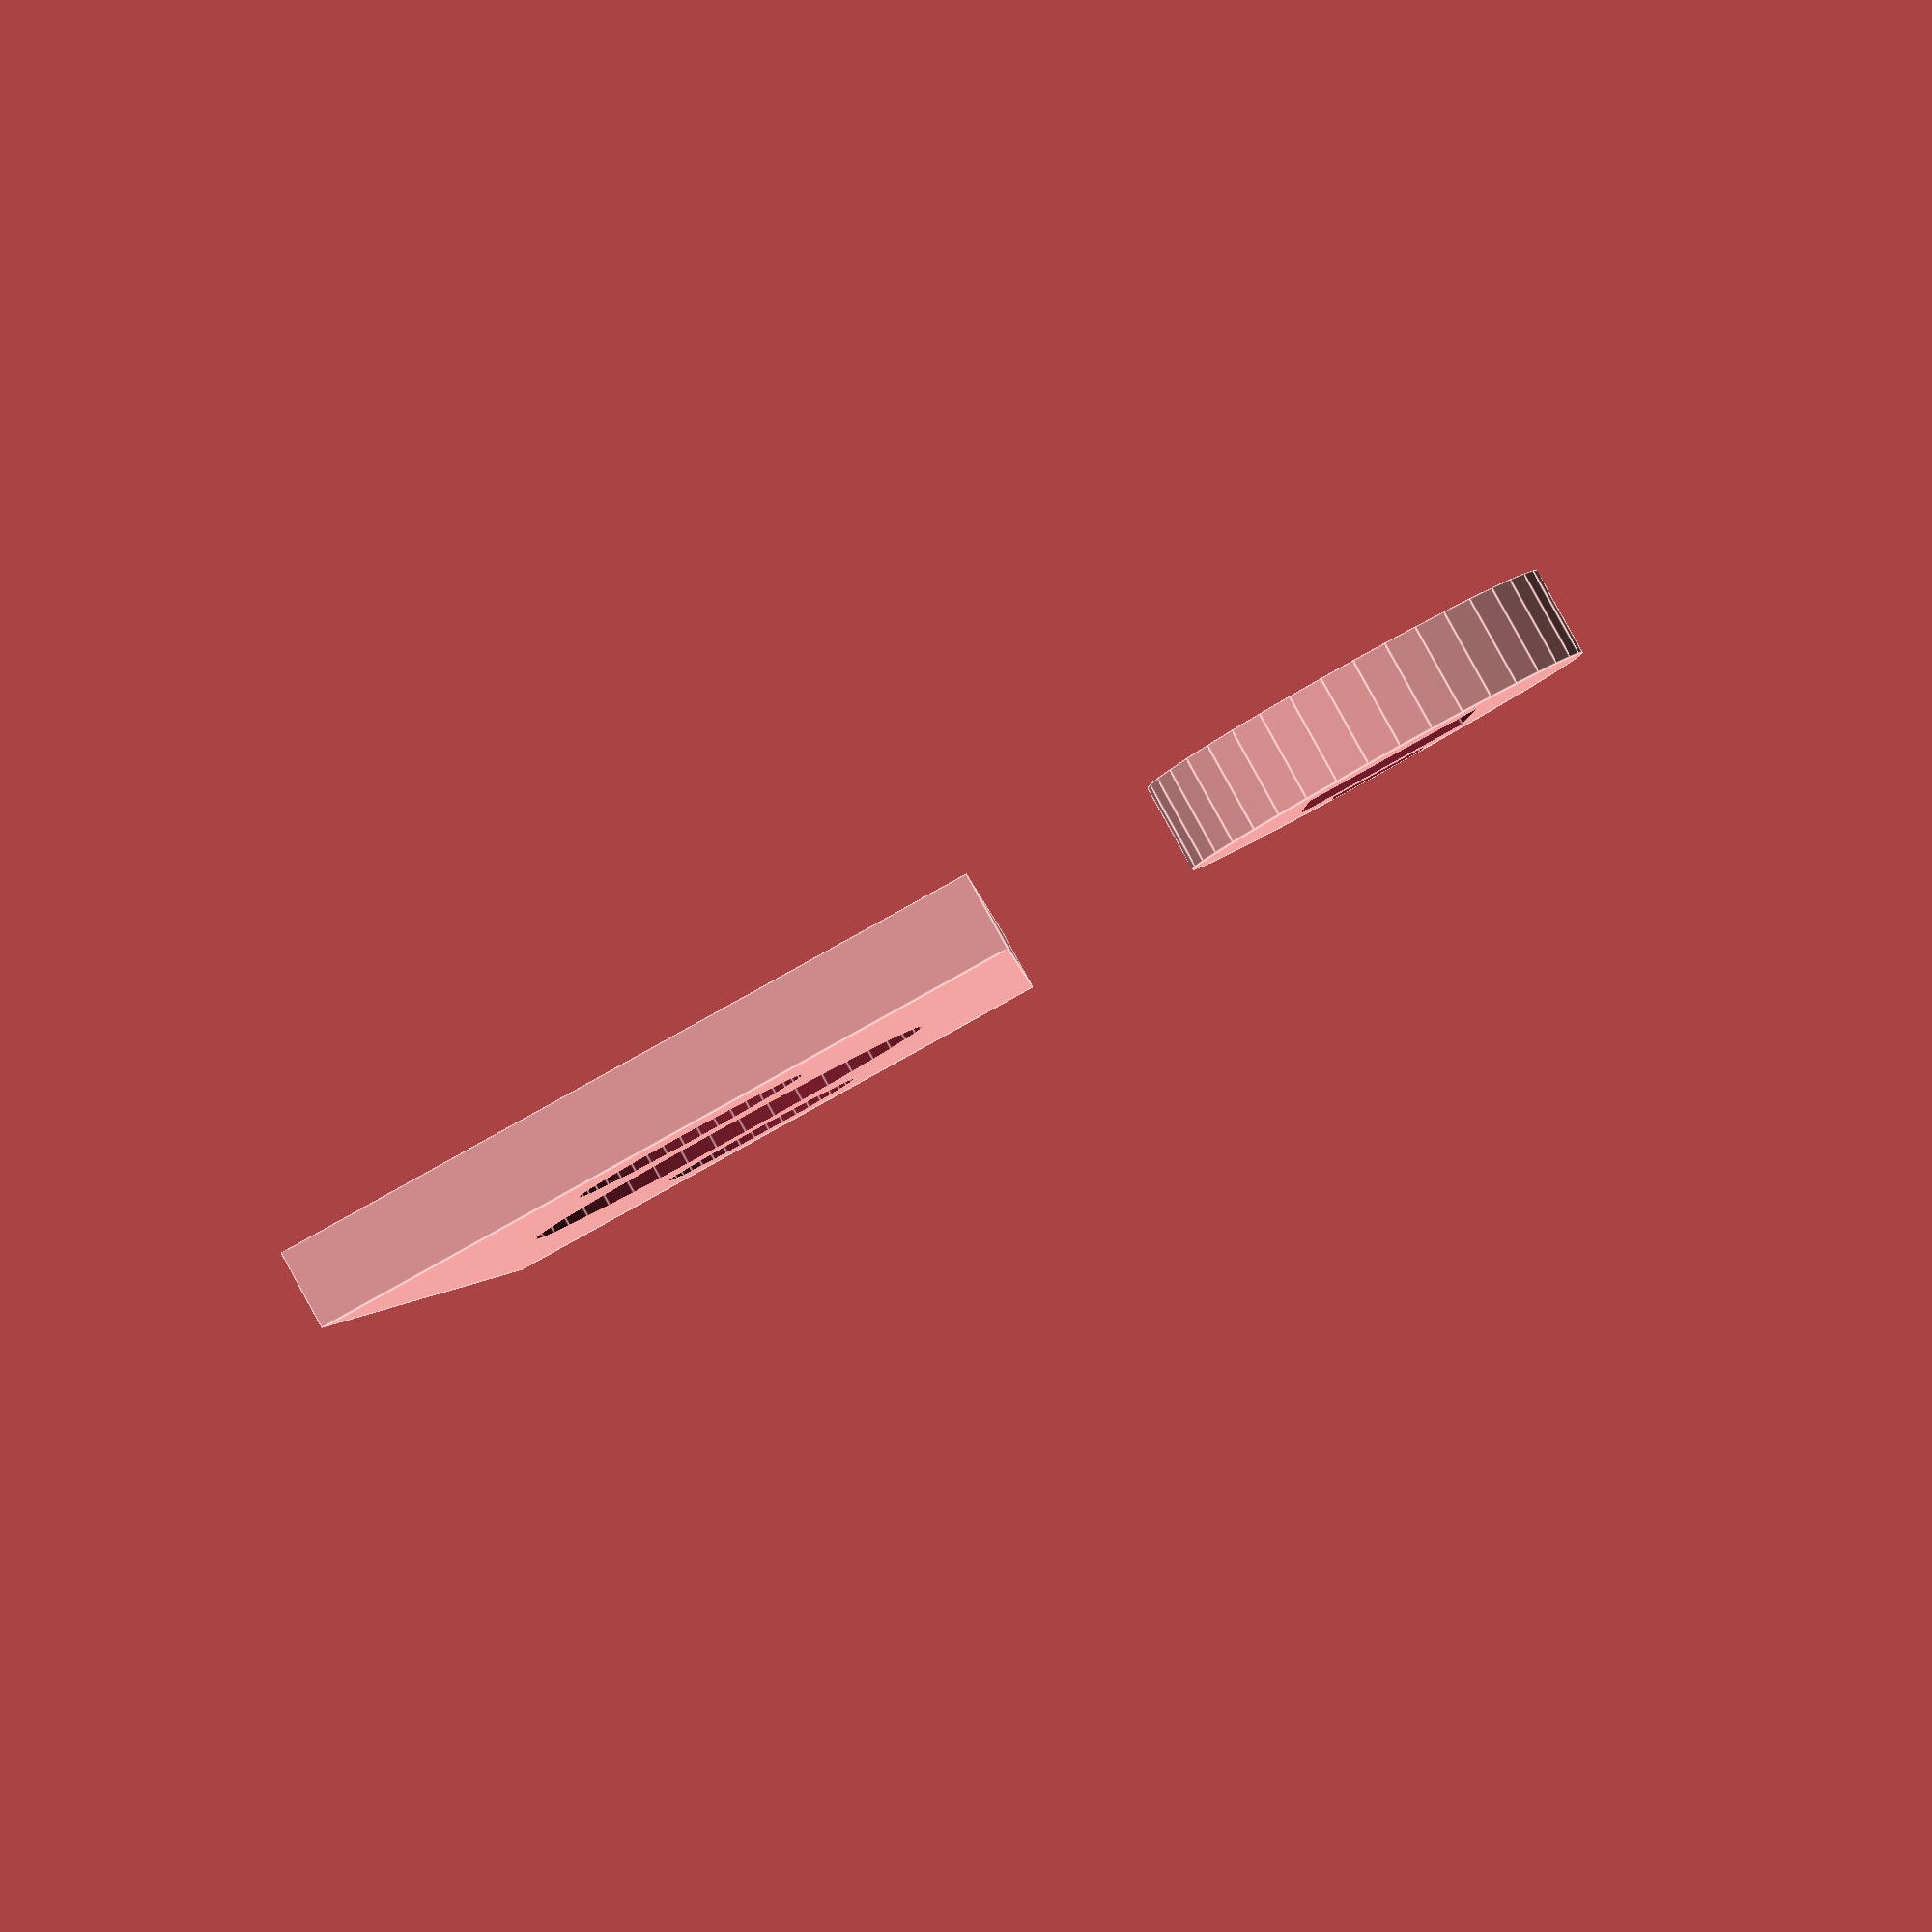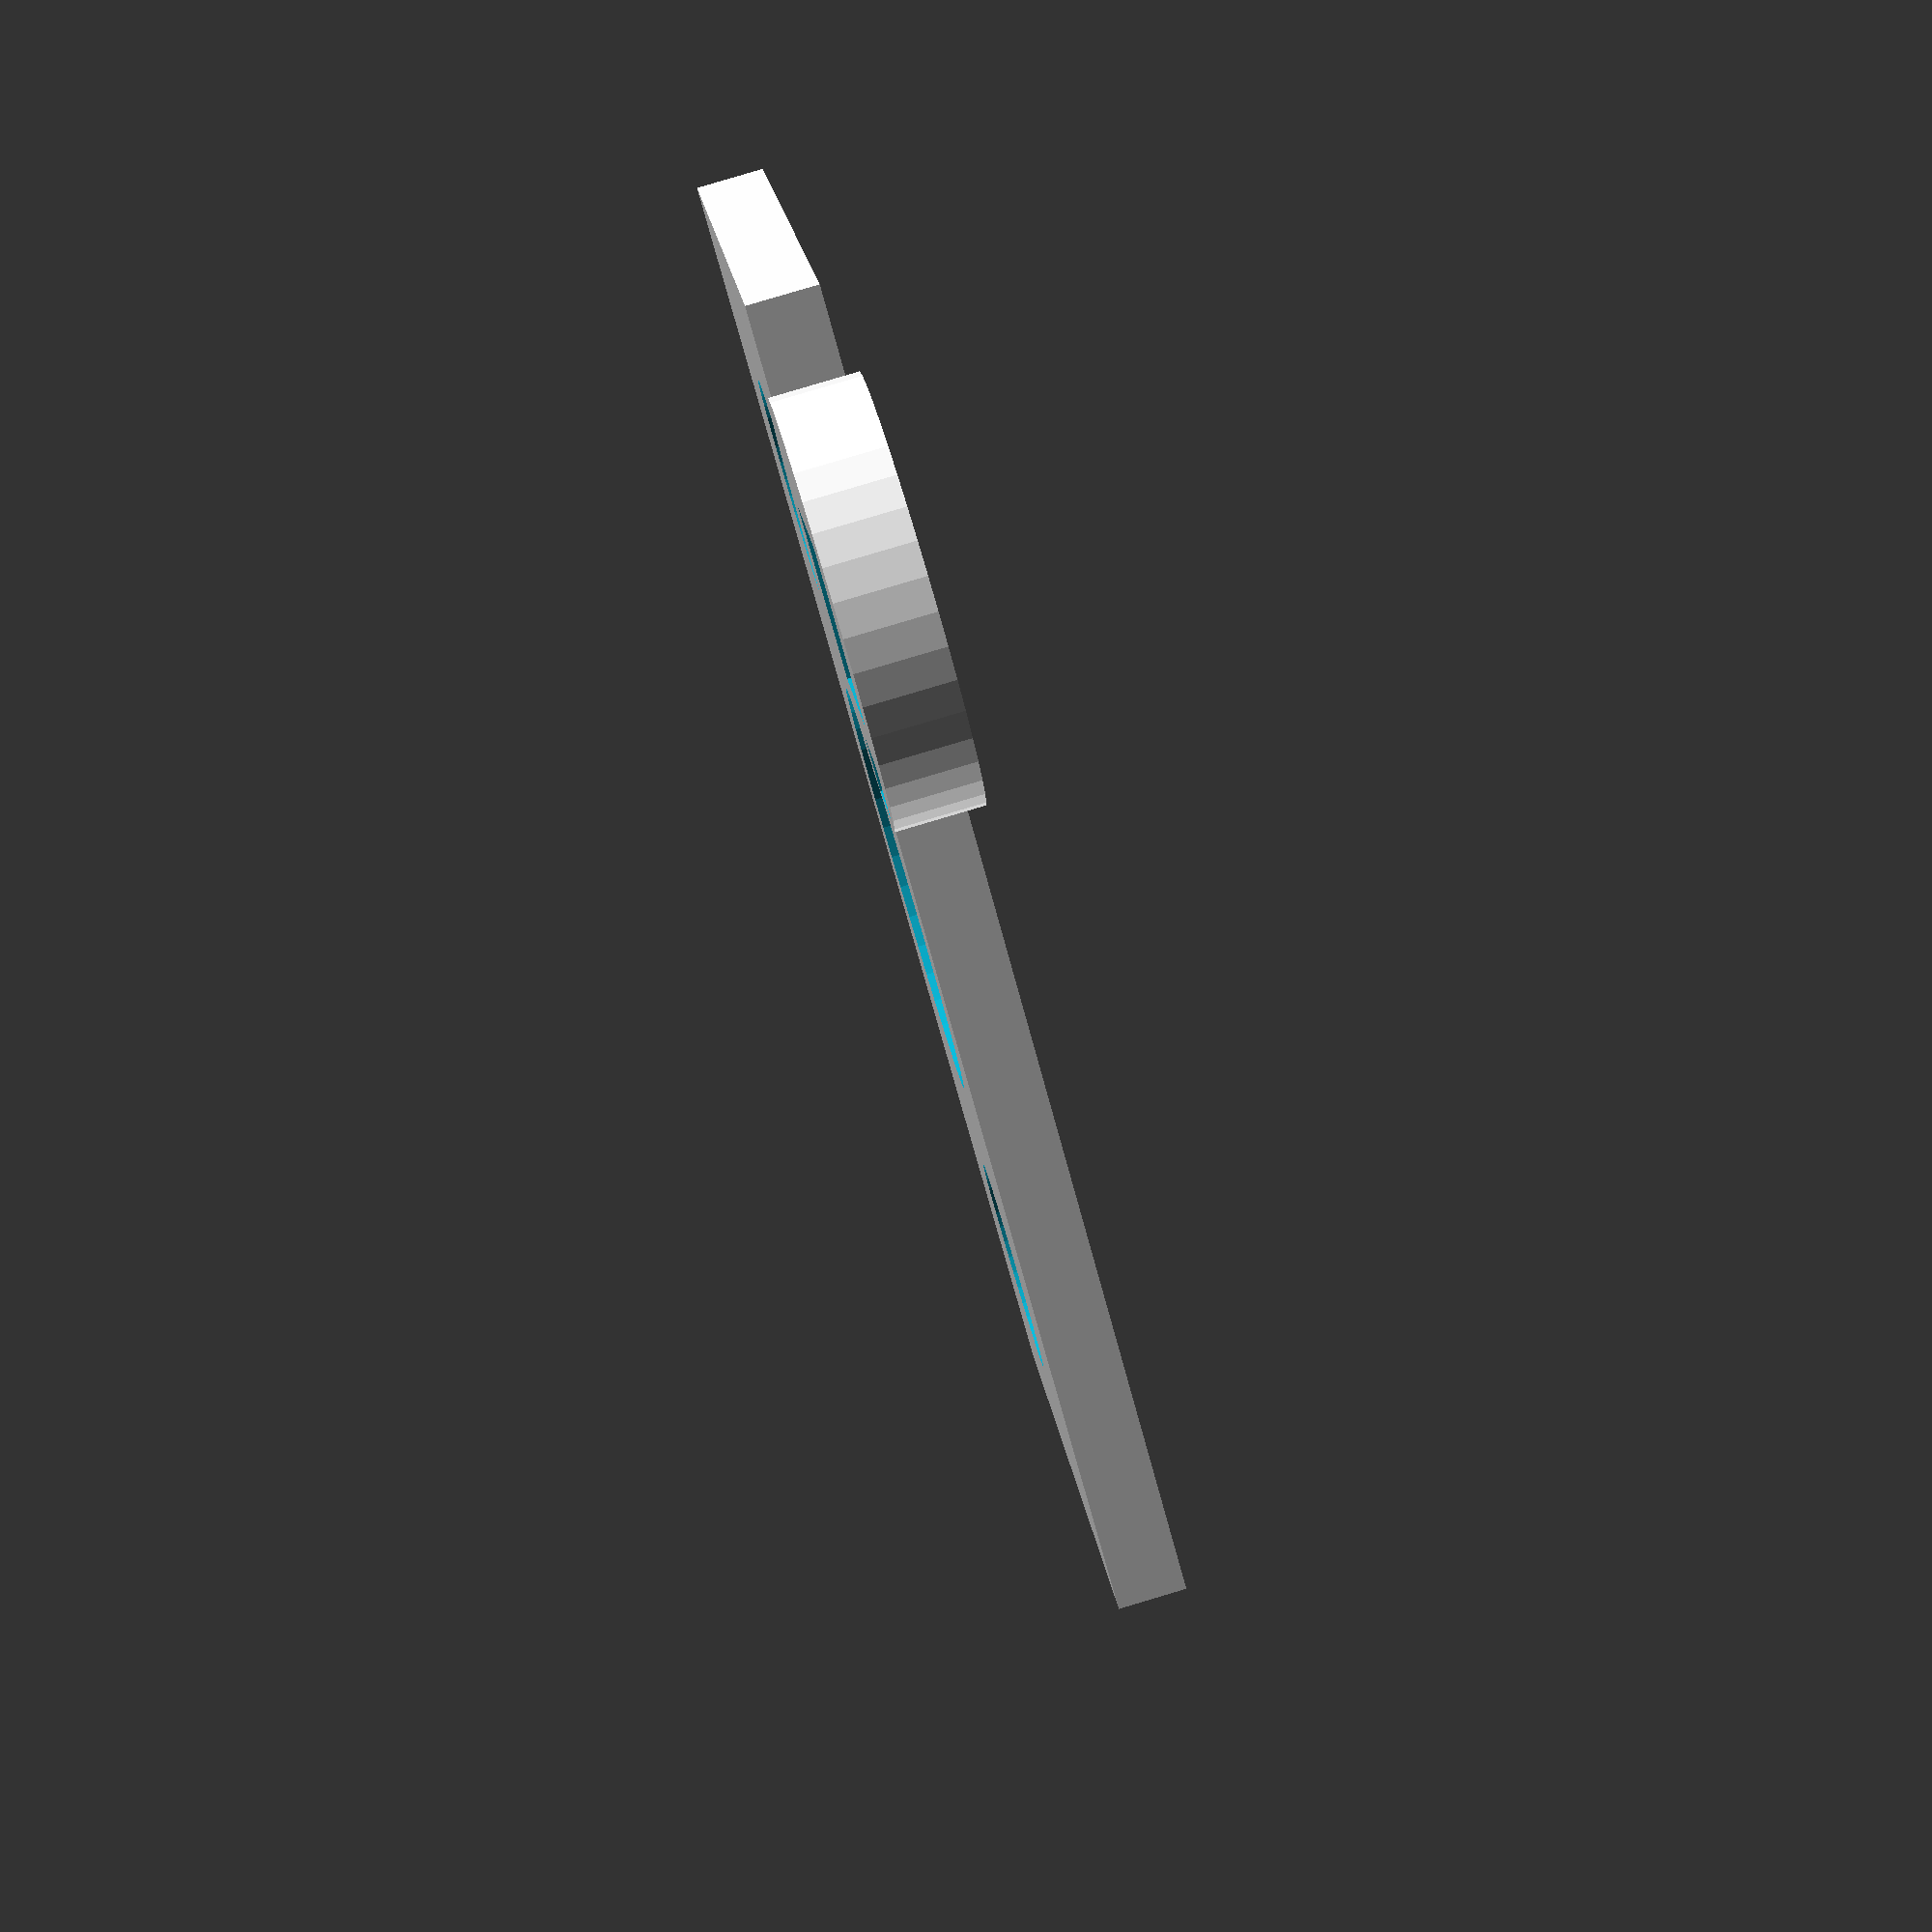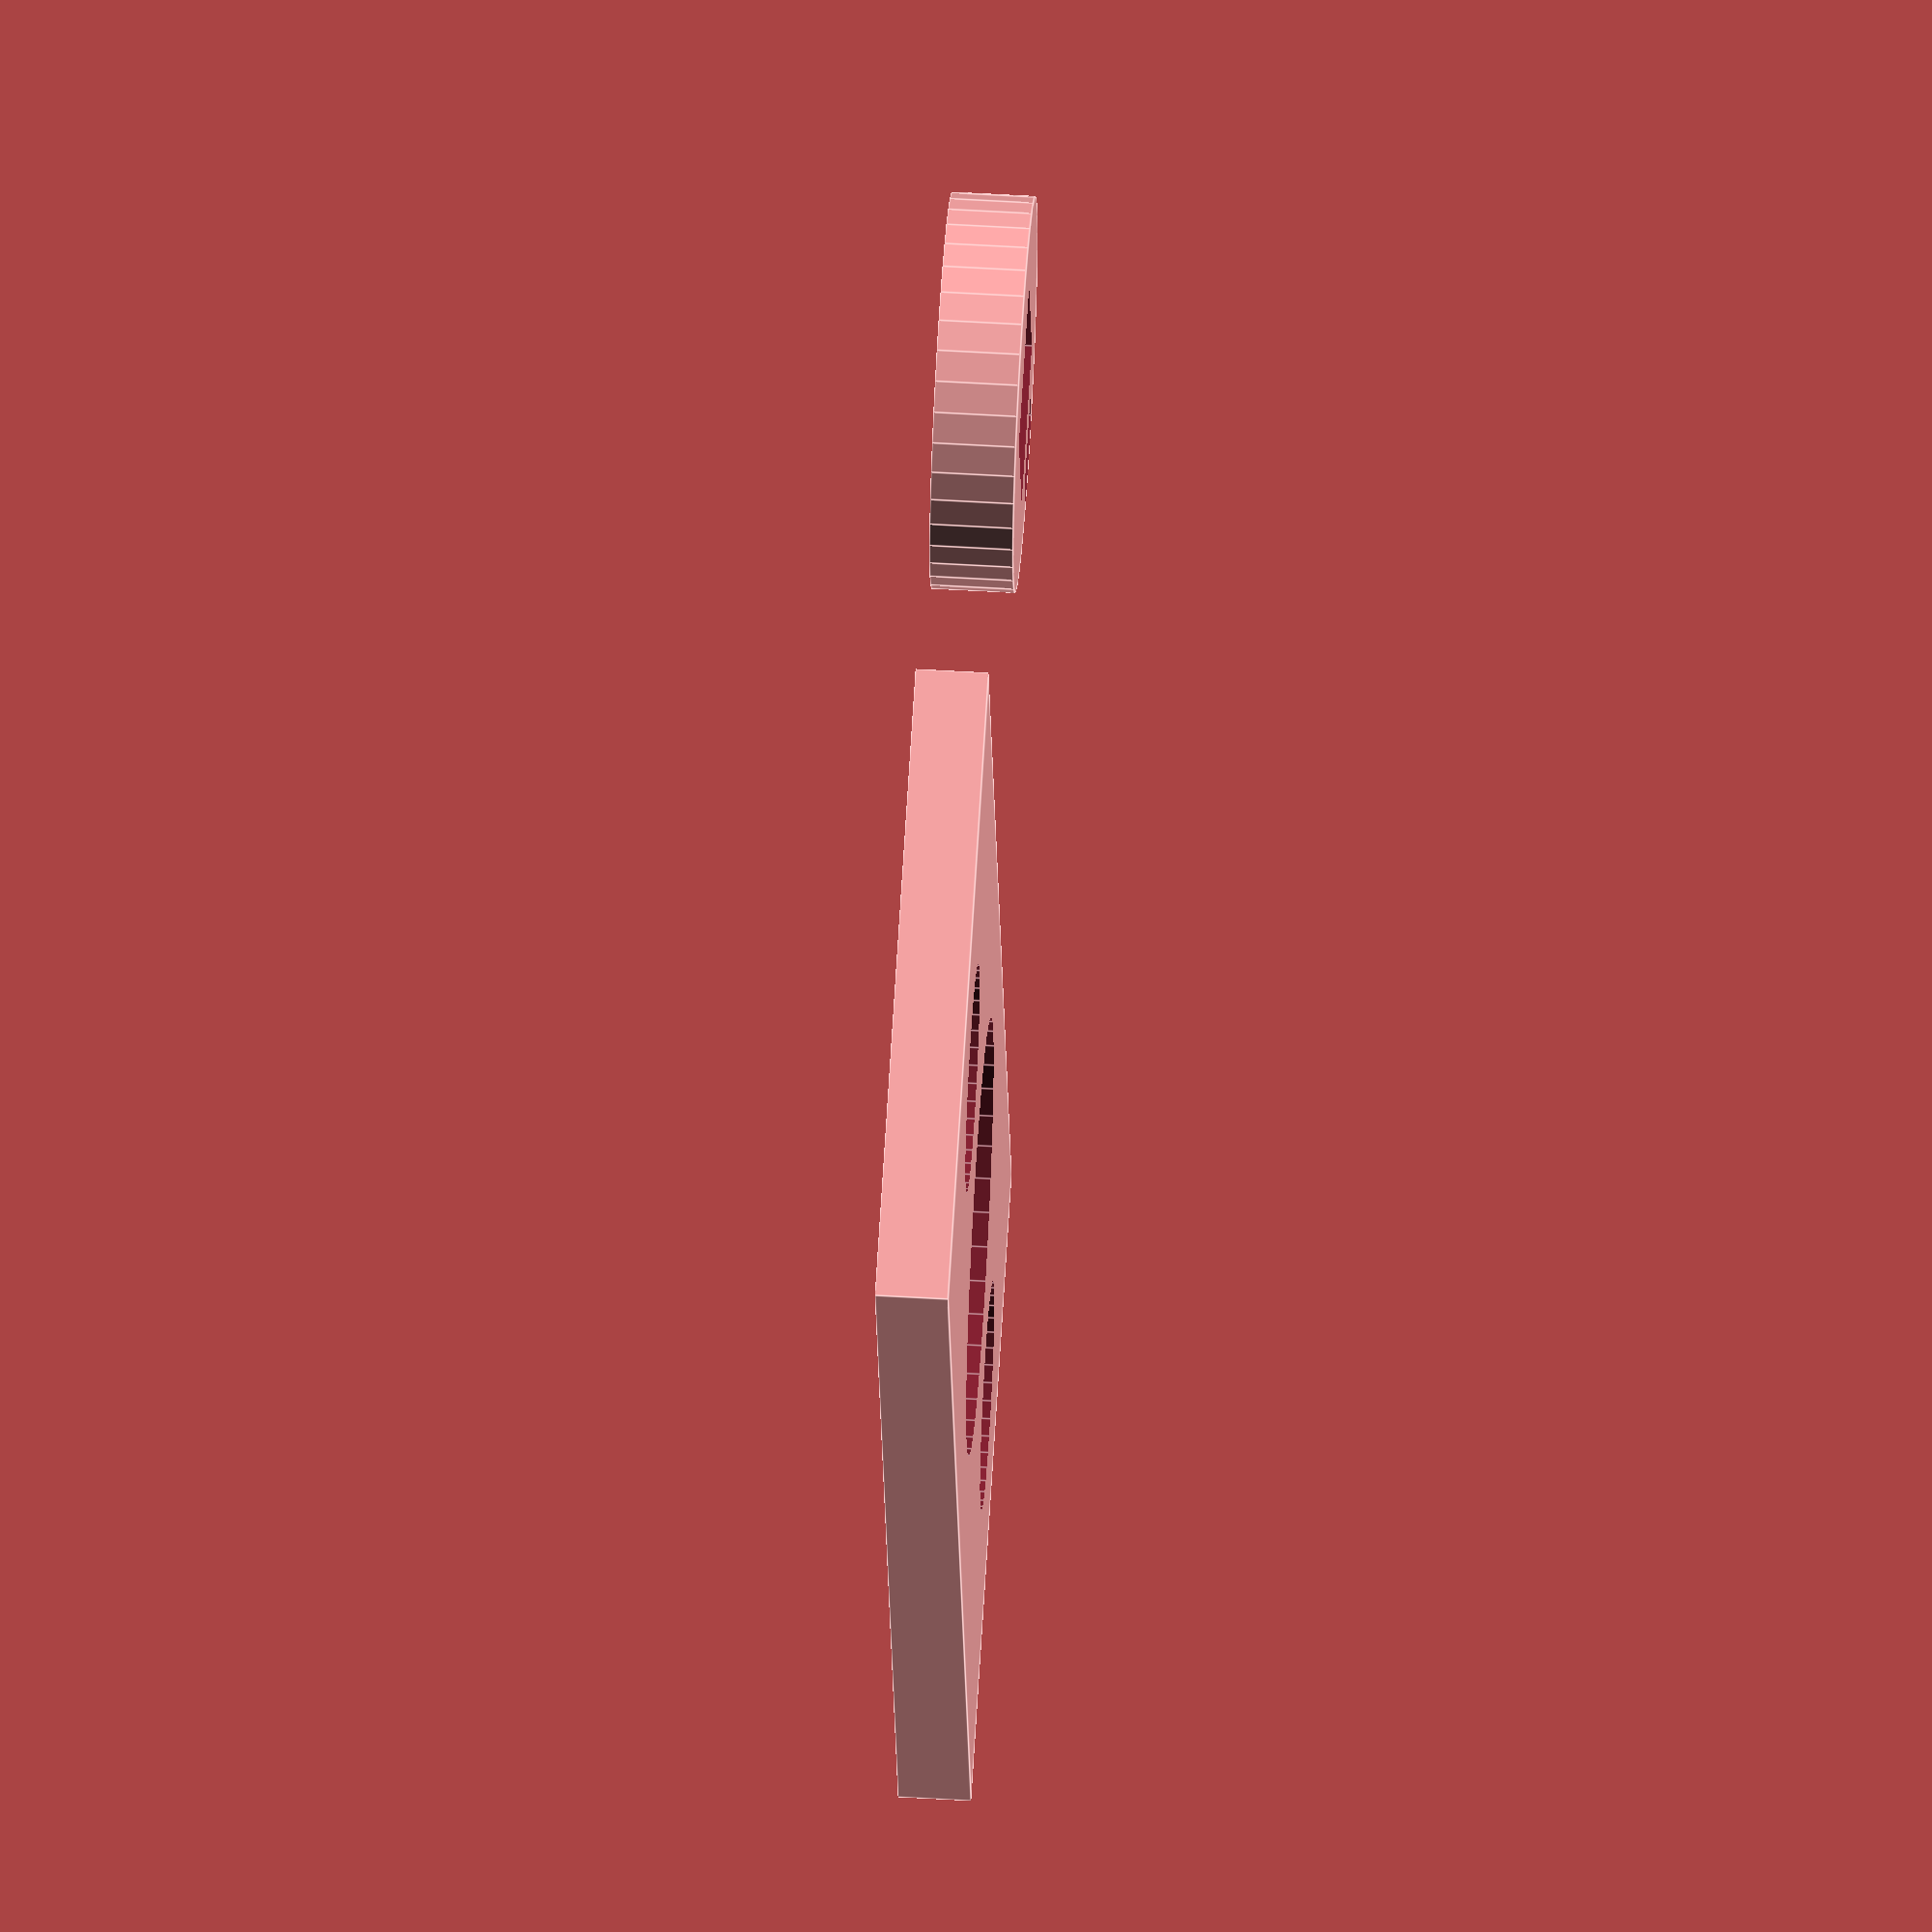
<openscad>
VIERKANT = 7.5;
BREITE = 32;
HOEHE = 68;
BOHRUNGEN = 11;

translate([10, 50, 0]) {
	inlay();
}

case();

module inlay() {
	difference(){
		cylinder($fn=40, h=4, r=((32/2) - 6.5));
		cube([(VIERKANT + 0.5), (VIERKANT + 0.5), 10], center=true);
		translate([(((32/2)-6)- 2.5), 0, 0]) {
			cube([2.5, 4.5, 10], center=true);
		}
	}
}

module case() {
	difference() {
		cube([HOEHE, BREITE, 3.5]);
	
	
		// sparen von material
		translate([5, 6, 0]) {
			cylinder($fn=40, h=1.5, r=3);
		}
		translate([5, 26, 0]) {
			cylinder($fn=40, h=1.5, r=3);
		}
	
		// Bohrung oben
		translate([((HOEHE-43)/2), (BREITE/2), 0]) {
			cylinder($fn=40, h=4, r=(BOHRUNGEN/2));
		}
	
		// Bohrung unten
		translate([(HOEHE-((HOEHE-43)/2)), (BREITE/2), 0]) {
			cylinder($fn=40 ,h=4, r=(BOHRUNGEN/2));
		}
	
		// Vierkant
		translate([((43/2)+((HOEHE-43)/2)),(BREITE/2),-1]) {
			cylinder($fn=40, h=10, r=10.5);
		}
	
		// Leitungen links oben
		translate([19, (BREITE-4.5), 0]) {
			cube([19, 2.5, 2.5]);
		}
	
		// Leitungen rechts oben
		translate([19, 2, 0]) {
			cube([20, 2.5, 2.5]);
		}
	
	
		// Leitung links unten
		translate([48, (BREITE-7), 0]) {
			cube([30, 5, 2.5]);
		}
	
	
		// Leitung rechts unten
		translate([48, 2, 0]) {
			cube([30, 5, 2.5]);
		}
	
		// Leitung oben
		translate([19, 2, 0]) {
			cube([2.5, 28 , 2.5]);
		}
	
		// Reed Konakt Oben
		translate([20.3, (BREITE / 2) - 12, 0]) {
			cube([3, 25, 2.5]);
		}
	
		// Reed Kontakt Seite
		translate([((43/2)+ ((HOEHE-43)/2)), (BREITE-2-3),0]) {
			cube([15,4,2.5]);
		}
	
		// Reed Kontakt Seite
		translate([((43/2) + ((HOEHE-43)/2)), 1, 0]) {
			cube([15, 4, 2.5]);
		}
	}
}
</openscad>
<views>
elev=272.5 azim=88.1 roll=331.1 proj=p view=edges
elev=95.4 azim=204.9 roll=106.5 proj=p view=solid
elev=125.6 azim=255.0 roll=266.4 proj=o view=edges
</views>
